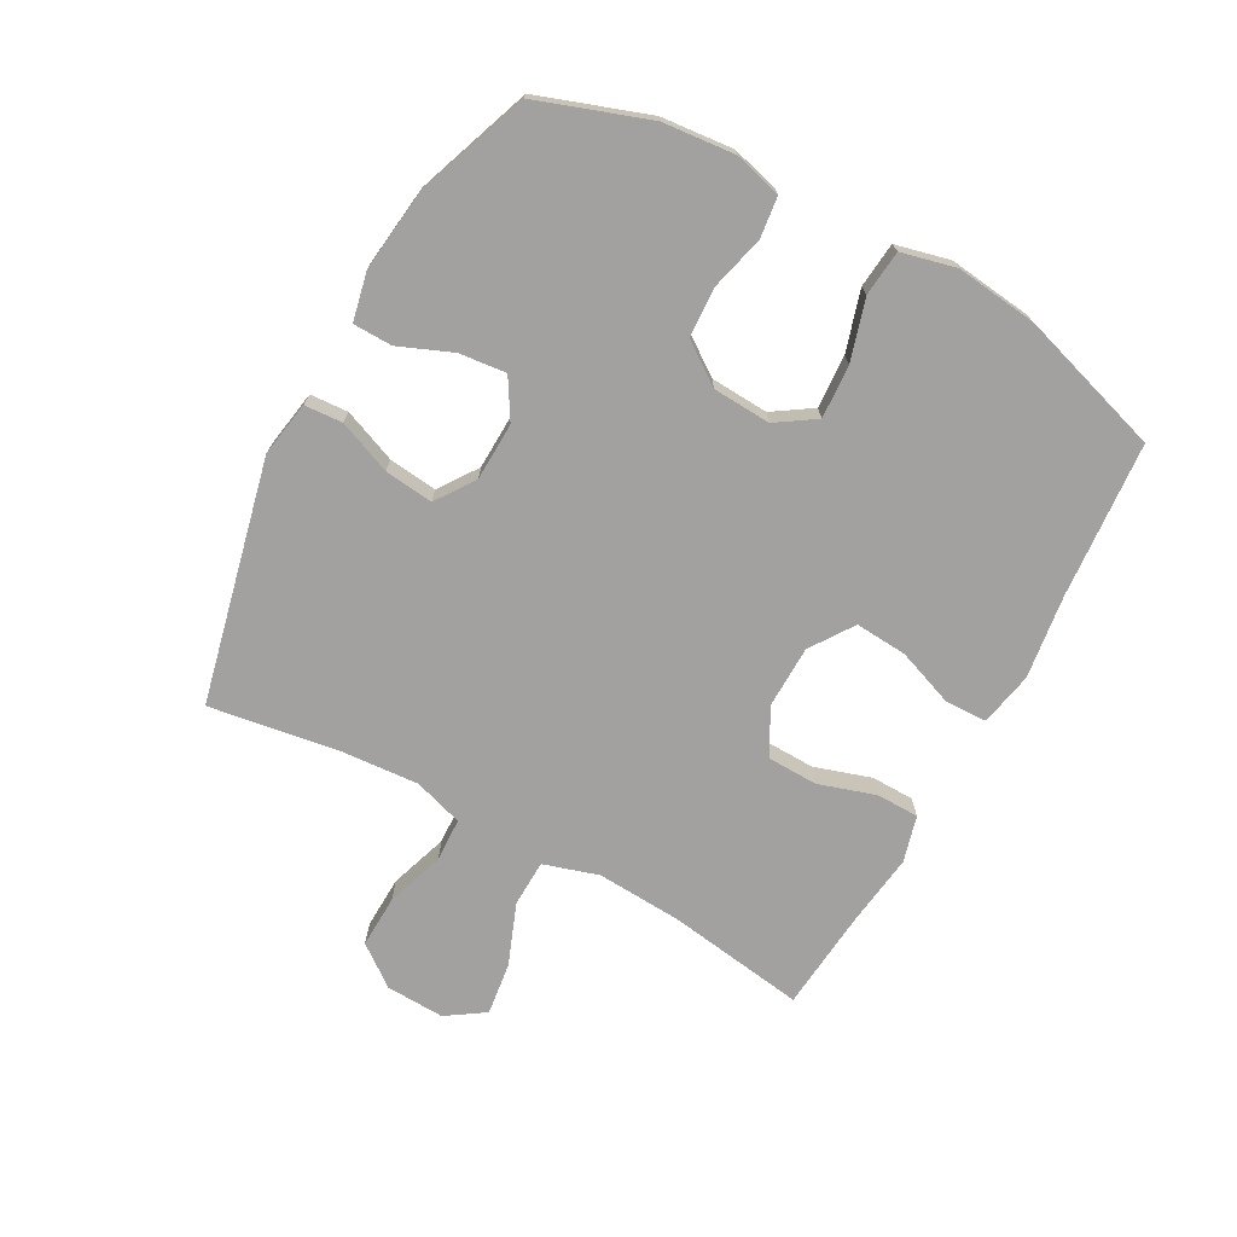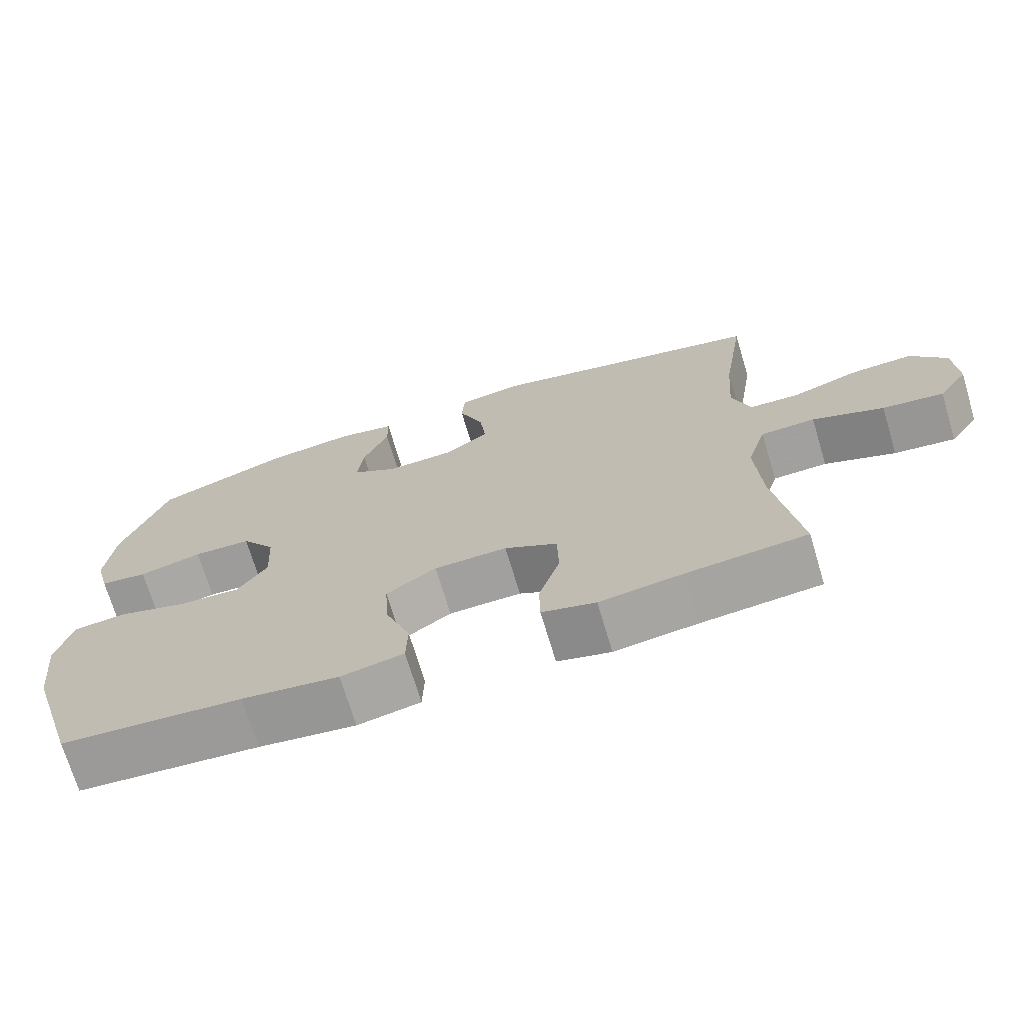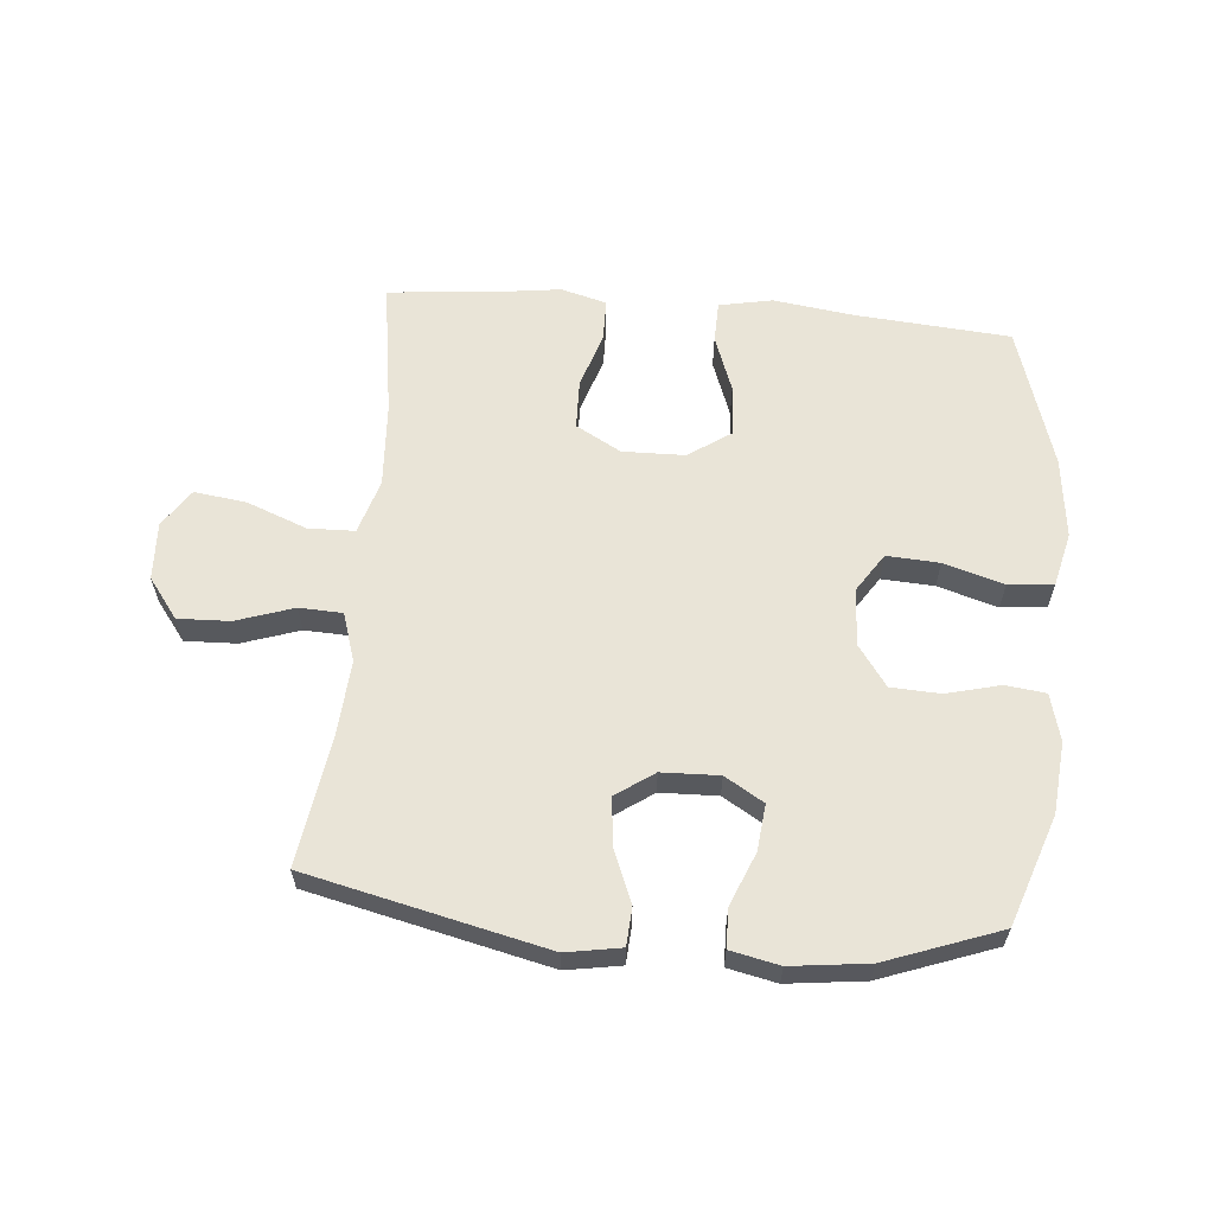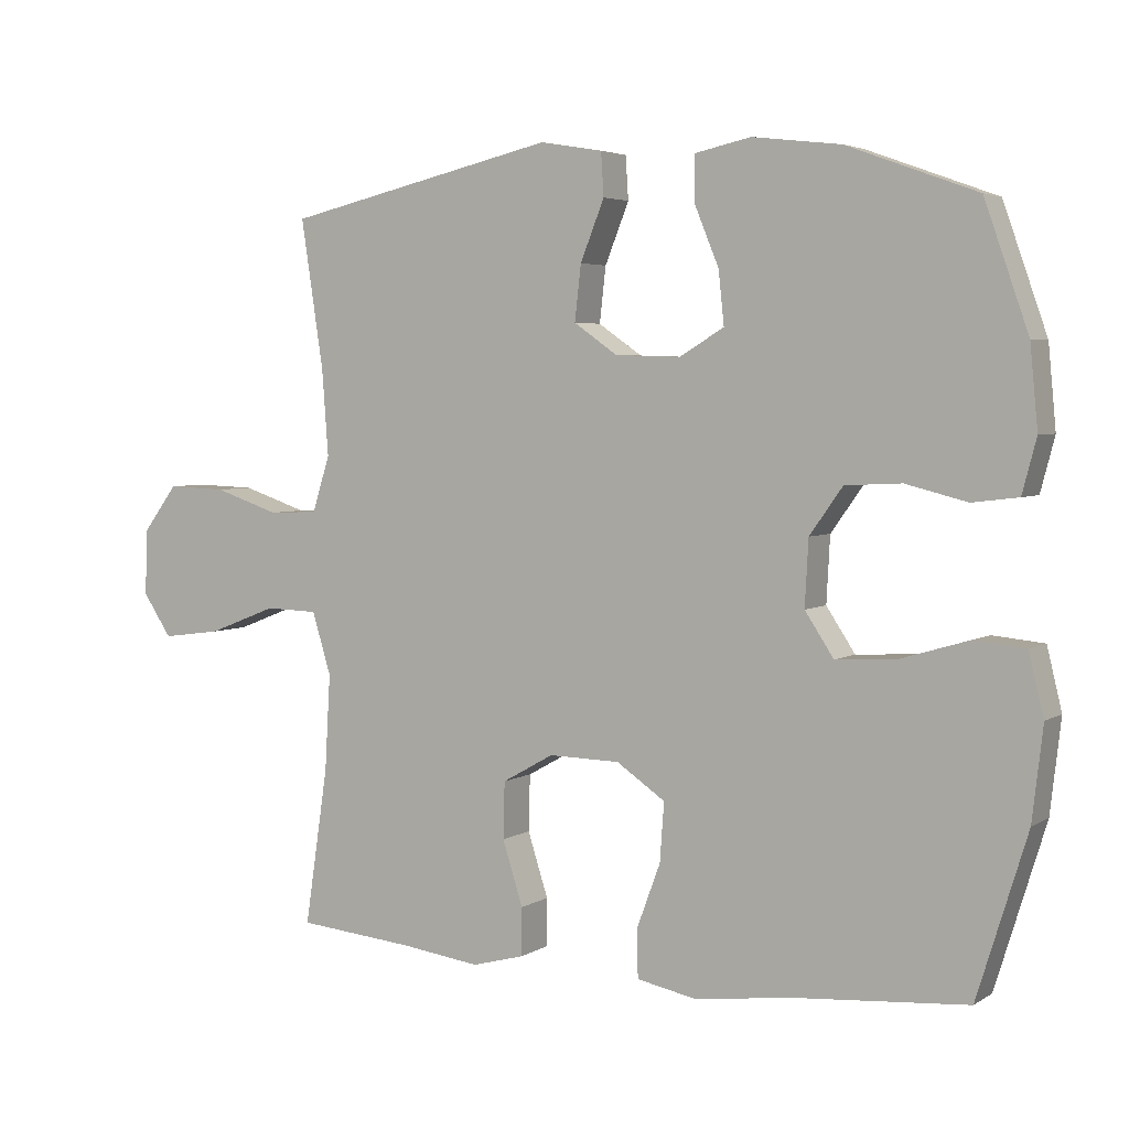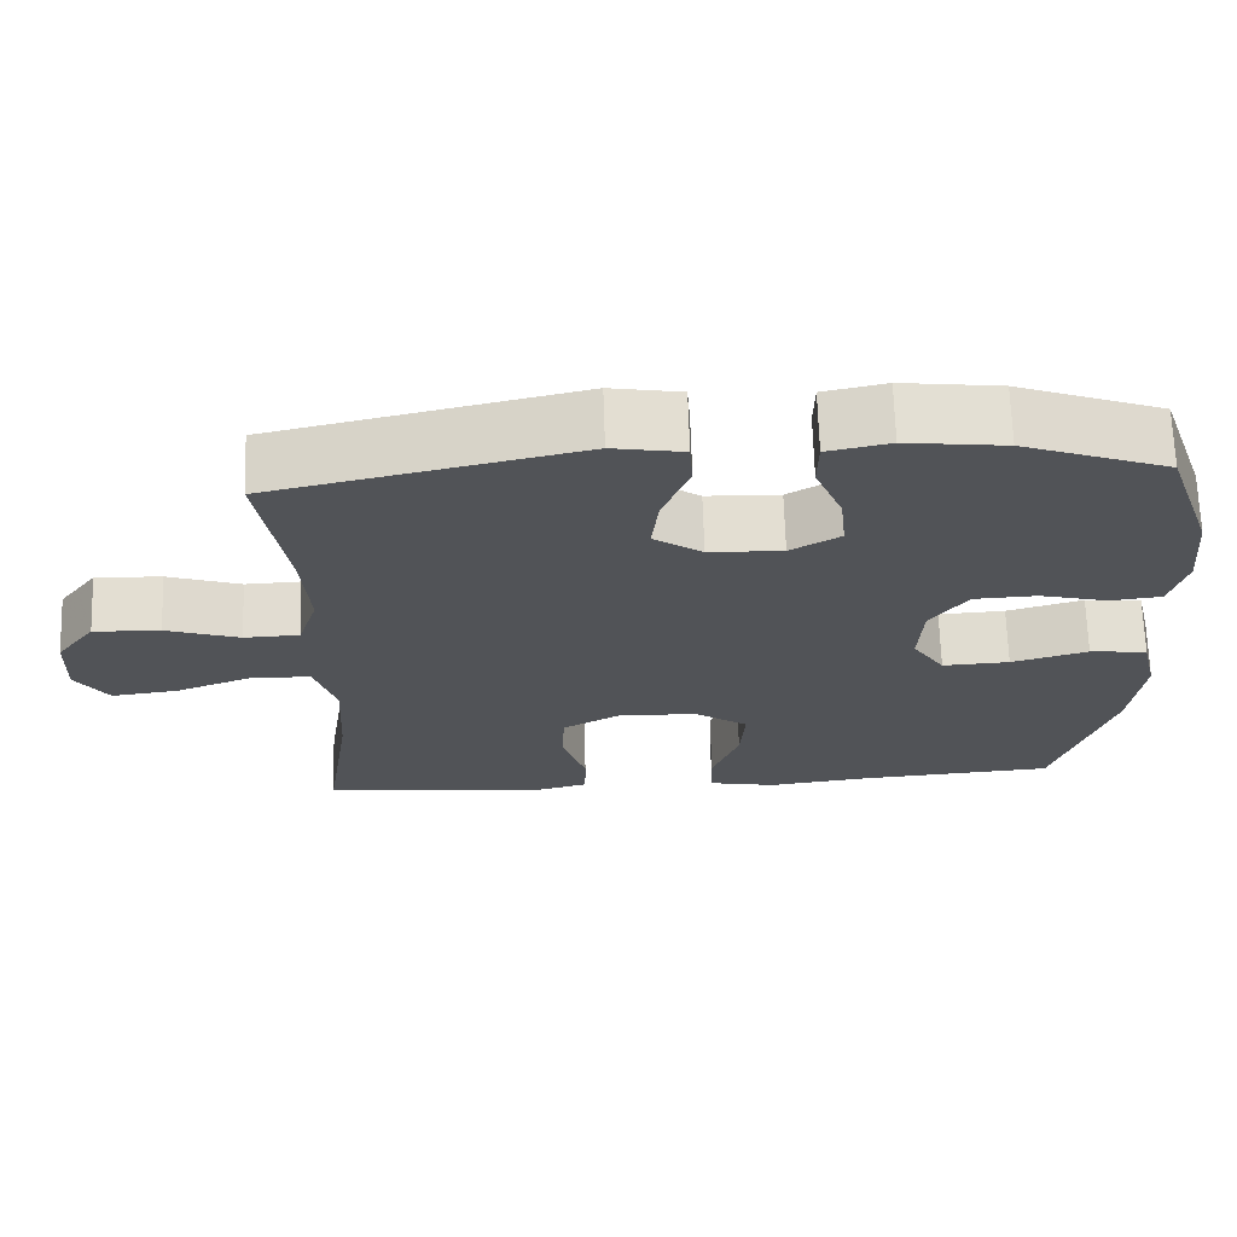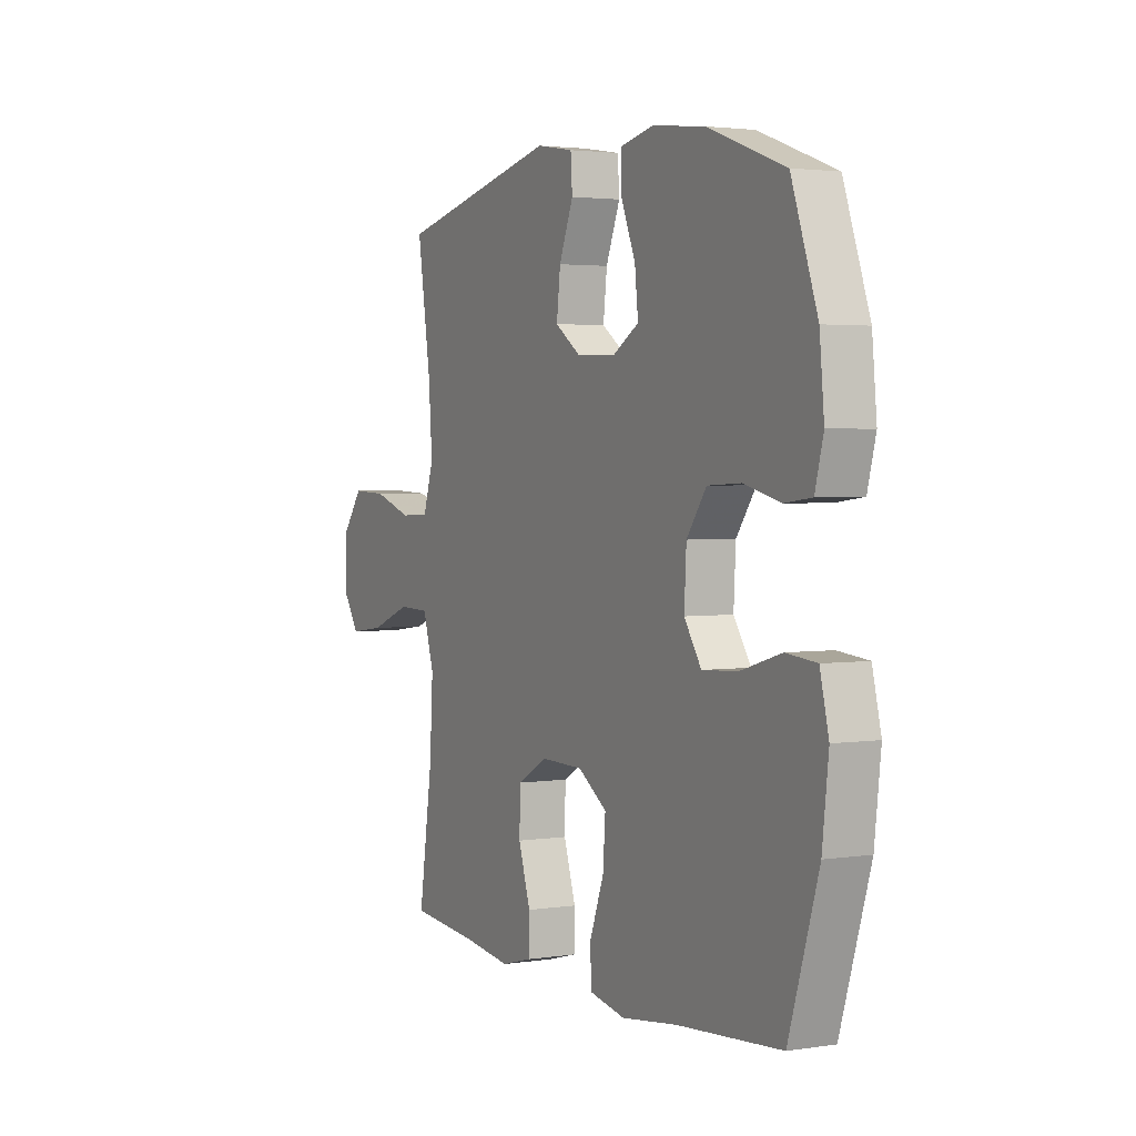
<metadata>
{"format":"obj","ext":"obj","renderer":"f3d","projection":"perspective","resolution":1024,"background":"white","views":[{"elev":-72.2,"azim":61.3,"up":"+Y"},{"elev":-71.3,"azim":-163.3,"up":"+Z"},{"elev":60.9,"azim":5.0,"up":"+Y"},{"elev":4.1,"azim":28.9,"up":"+Z"},{"elev":68.1,"azim":-1.8,"up":"+Z"},{"elev":2.7,"azim":62.2,"up":"+Z"}]}
</metadata>
<code>
v -0.5 0.07 0.5
v -0.114 0.07 0.589
v -0.025 0.07 0.574
v -0.021 0.07 0.513
v -0.055 0.07 0.428
v -0.064 0.07 0.35
v -0.002 0.07 0.307
v 0.091 0.07 0.304
v 0.154 0.07 0.342
v 0.146 0.07 0.417
v 0.111 0.07 0.502
v 0.112 0.07 0.565
v 0.191 0.07 0.582
v 0.316 0.07 0.567
v 0.5 0.07 0.5
v 0.562 0.07 0.323
v 0.573 0.07 0.208
v 0.553 0.07 0.132
v 0.488 0.07 0.124
v 0.401 0.07 0.146
v 0.321 0.07 0.142
v 0.274 0.07 0.076
v 0.269 0.07 -0.017
v 0.31 0.07 -0.079
v 0.395 0.07 -0.074
v 0.492 0.07 -0.045
v 0.565 0.07 -0.052
v 0.586 0.07 -0.139
v 0.571 0.07 -0.27
v 0.5 0.07 -0.5
v 0.251 0.07 -0.52
v 0.118 0.07 -0.538
v 0.032 0.07 -0.521
v 0.03 0.07 -0.454
v 0.064 0.07 -0.362
v 0.07 0.07 -0.279
v 0.001 0.07 -0.232
v -0.1 0.07 -0.23
v -0.173 0.07 -0.271
v -0.175 0.07 -0.351
v -0.146 0.07 -0.442
v -0.147 0.07 -0.51
v -0.221 0.07 -0.53
v -0.335 0.07 -0.515
v -0.5 0.07 -0.5
v -0.467 0.07 -0.278
v -0.459 0.07 -0.141
v -0.486 0.07 -0.053
v -0.561 0.07 -0.051
v -0.659 0.07 -0.089
v -0.743 0.07 -0.1
v -0.784 0.07 -0.039
v -0.78 0.07 0.055
v -0.731 0.07 0.12
v -0.647 0.07 0.117
v -0.554 0.07 0.086
v -0.484 0.07 0.089
v -0.459 0.07 0.168
v -0.468 0.07 0.29
v -0.5 0 0.5
v -0.114 0 0.589
v -0.025 0 0.574
v -0.021 0 0.513
v -0.055 0 0.428
v -0.064 0 0.35
v -0.002 0 0.307
v 0.091 0 0.304
v 0.154 0 0.342
v 0.146 0 0.417
v 0.111 0 0.502
v 0.112 0 0.565
v 0.191 0 0.582
v 0.316 0 0.567
v 0.5 0 0.5
v 0.562 0 0.323
v 0.573 0 0.208
v 0.553 0 0.132
v 0.488 0 0.124
v 0.401 0 0.146
v 0.321 0 0.142
v 0.274 0 0.076
v 0.269 0 -0.017
v 0.31 0 -0.079
v 0.395 0 -0.074
v 0.492 0 -0.045
v 0.565 0 -0.052
v 0.586 0 -0.139
v 0.571 0 -0.27
v 0.5 0 -0.5
v 0.251 0 -0.52
v 0.118 0 -0.538
v 0.032 0 -0.521
v 0.03 0 -0.454
v 0.064 0 -0.362
v 0.07 0 -0.279
v 0.001 0 -0.232
v -0.1 0 -0.23
v -0.173 0 -0.271
v -0.175 0 -0.351
v -0.146 0 -0.442
v -0.147 0 -0.51
v -0.221 0 -0.53
v -0.335 0 -0.515
v -0.5 0 -0.5
v -0.467 0 -0.278
v -0.459 0 -0.141
v -0.486 0 -0.053
v -0.561 0 -0.051
v -0.659 0 -0.089
v -0.743 0 -0.1
v -0.784 0 -0.039
v -0.78 0 0.055
v -0.731 0 0.12
v -0.647 0 0.117
v -0.554 0 0.086
v -0.484 0 0.089
v -0.459 0 0.168
v -0.468 0 0.29
f 54 55 56
f 53 54 56
f 52 53 56
f 51 52 56
f 50 51 56
f 49 50 56
f 48 49 56 57
f 47 48 57 58
f 44 45 46
f 44 46 47
f 43 44 47
f 42 43 47
f 41 42 47
f 40 41 47
f 39 40 47 58
f 33 34 35
f 32 33 35
f 31 32 35
f 31 35 36
f 30 31 36
f 29 30 36
f 28 29 36
f 27 28 36
f 26 27 36
f 25 26 36
f 24 25 36 37
f 18 19 20
f 17 18 20
f 16 17 20
f 15 16 20
f 14 15 20
f 13 14 20
f 12 13 20
f 11 12 20
f 10 11 20
f 9 10 20 21
f 8 9 21 22
f 3 4 5
f 2 3 5
f 1 2 5
f 59 1 5
f 59 5 6
f 59 6 7
f 58 59 7
f 39 58 7
f 38 39 7
f 37 38 7
f 24 37 7
f 23 24 7
f 7 8 22 23
f 115 114 113
f 115 113 112
f 115 112 111
f 115 111 110
f 115 110 109
f 115 109 108
f 116 115 108 107
f 117 116 107 106
f 105 104 103
f 106 105 103
f 106 103 102
f 106 102 101
f 106 101 100
f 106 100 99
f 117 106 99 98
f 94 93 92
f 94 92 91
f 94 91 90
f 95 94 90
f 95 90 89
f 95 89 88
f 95 88 87
f 95 87 86
f 95 86 85
f 95 85 84
f 96 95 84 83
f 79 78 77
f 79 77 76
f 79 76 75
f 79 75 74
f 79 74 73
f 79 73 72
f 79 72 71
f 79 71 70
f 79 70 69
f 80 79 69 68
f 81 80 68 67
f 64 63 62
f 64 62 61
f 64 61 60
f 64 60 118
f 65 64 118
f 66 65 118
f 66 118 117
f 66 117 98
f 66 98 97
f 66 97 96
f 66 96 83
f 66 83 82
f 82 81 67 66
f 1 60 61 2
f 2 61 62 3
f 3 62 63 4
f 4 63 64 5
f 5 64 65 6
f 6 65 66 7
f 7 66 67 8
f 8 67 68 9
f 9 68 69 10
f 10 69 70 11
f 11 70 71 12
f 12 71 72 13
f 13 72 73 14
f 14 73 74 15
f 15 74 75 16
f 16 75 76 17
f 17 76 77 18
f 18 77 78 19
f 19 78 79 20
f 20 79 80 21
f 21 80 81 22
f 22 81 82 23
f 23 82 83 24
f 24 83 84 25
f 25 84 85 26
f 26 85 86 27
f 27 86 87 28
f 28 87 88 29
f 29 88 89 30
f 30 89 90 31
f 31 90 91 32
f 32 91 92 33
f 33 92 93 34
f 34 93 94 35
f 35 94 95 36
f 36 95 96 37
f 37 96 97 38
f 38 97 98 39
f 39 98 99 40
f 40 99 100 41
f 41 100 101 42
f 42 101 102 43
f 43 102 103 44
f 44 103 104 45
f 45 104 105 46
f 46 105 106 47
f 47 106 107 48
f 48 107 108 49
f 49 108 109 50
f 50 109 110 51
f 51 110 111 52
f 52 111 112 53
f 53 112 113 54
f 54 113 114 55
f 55 114 115 56
f 56 115 116 57
f 57 116 117 58
f 58 117 118 59
f 59 118 60 1

</code>
